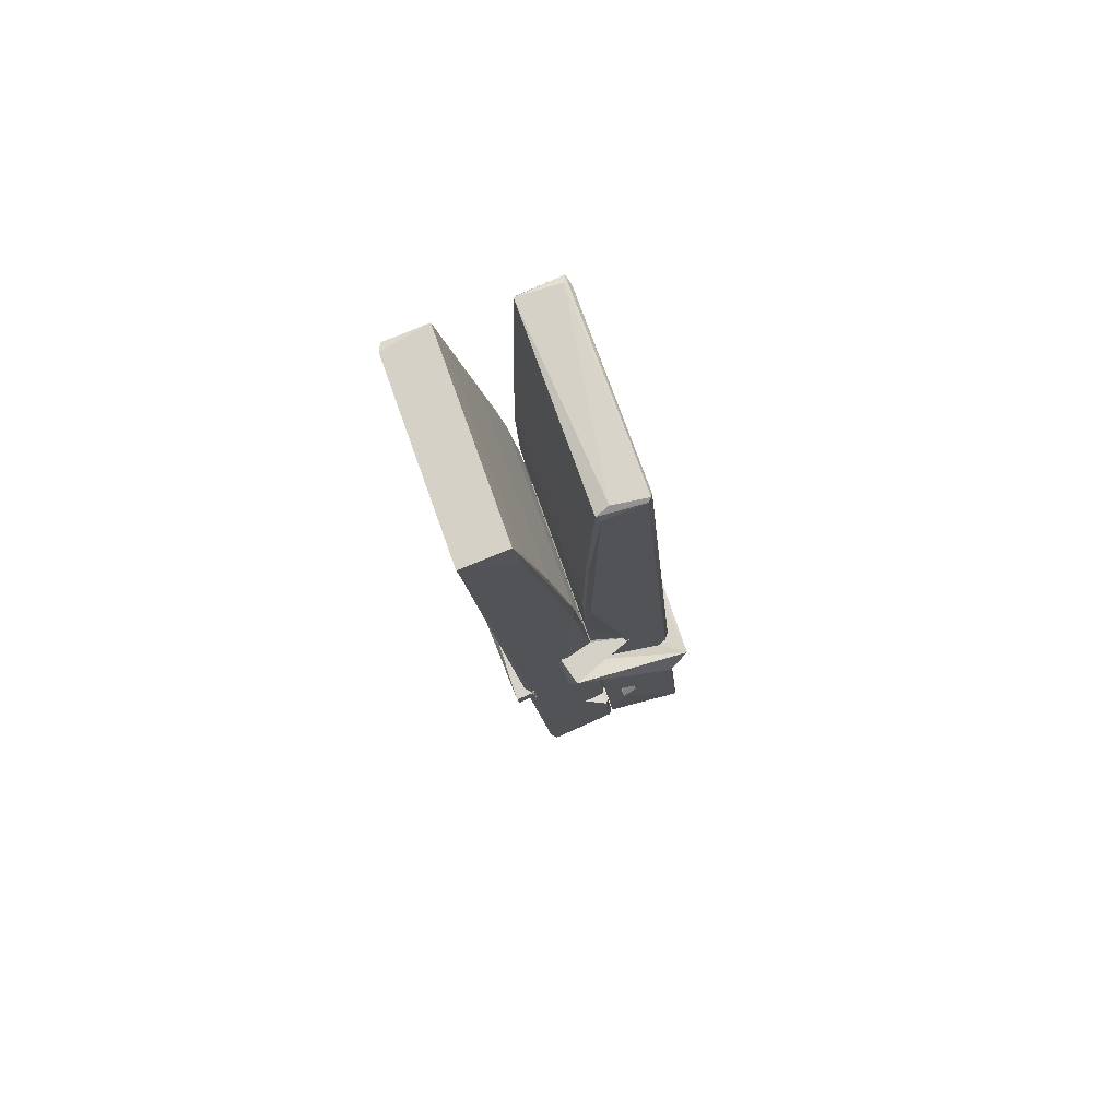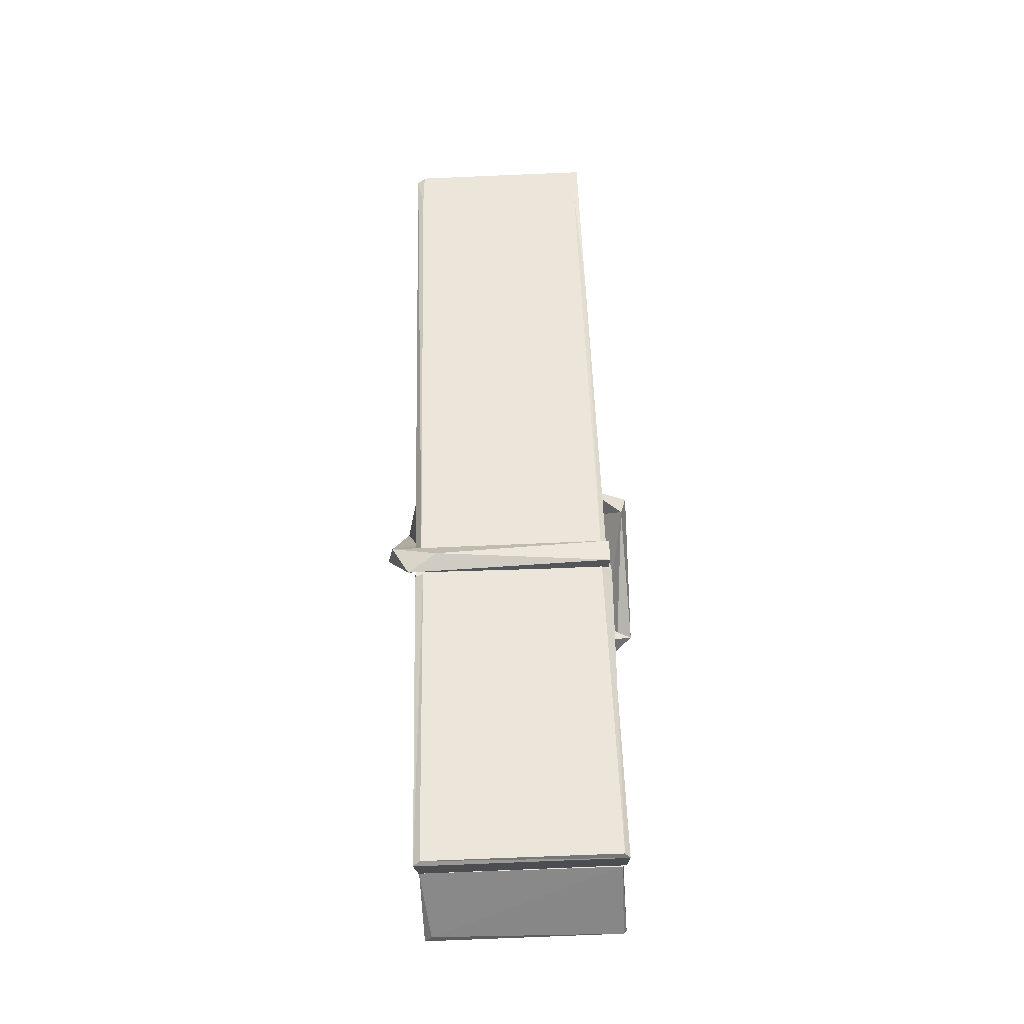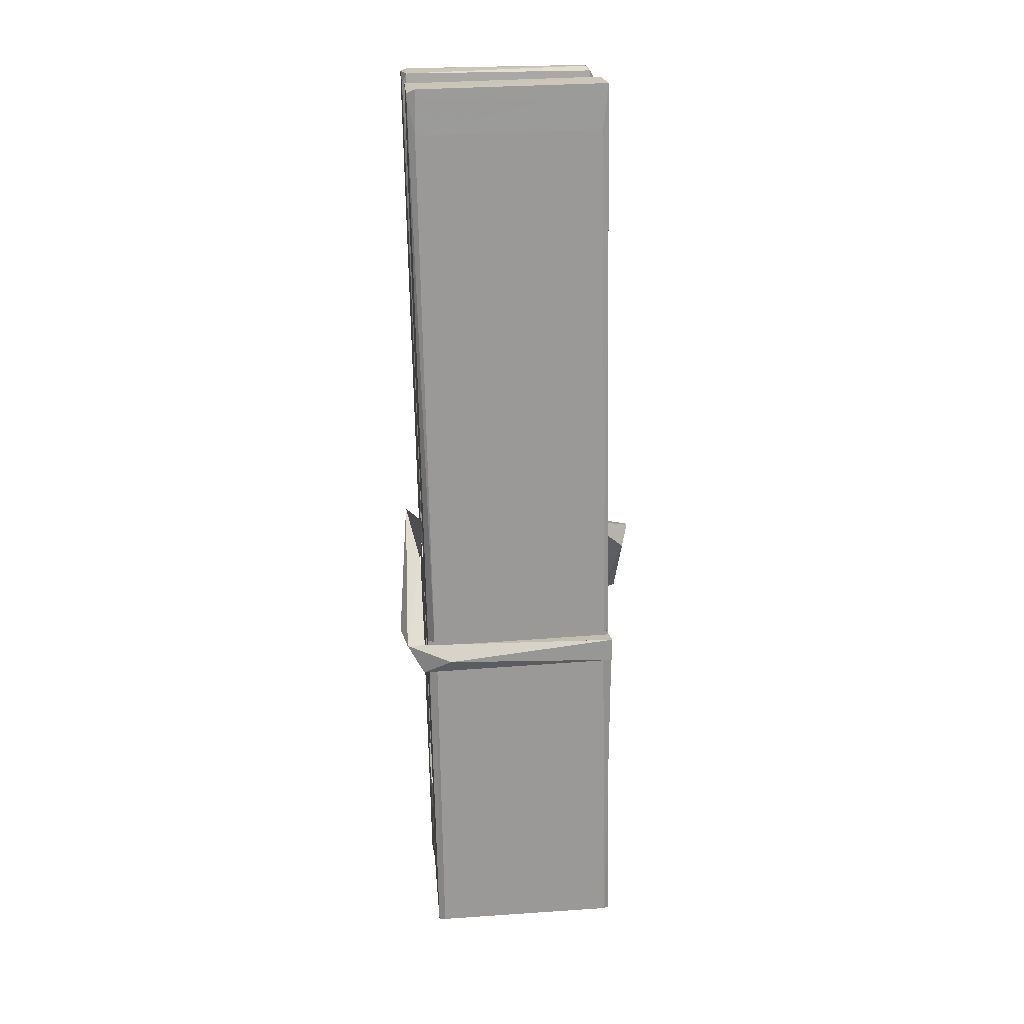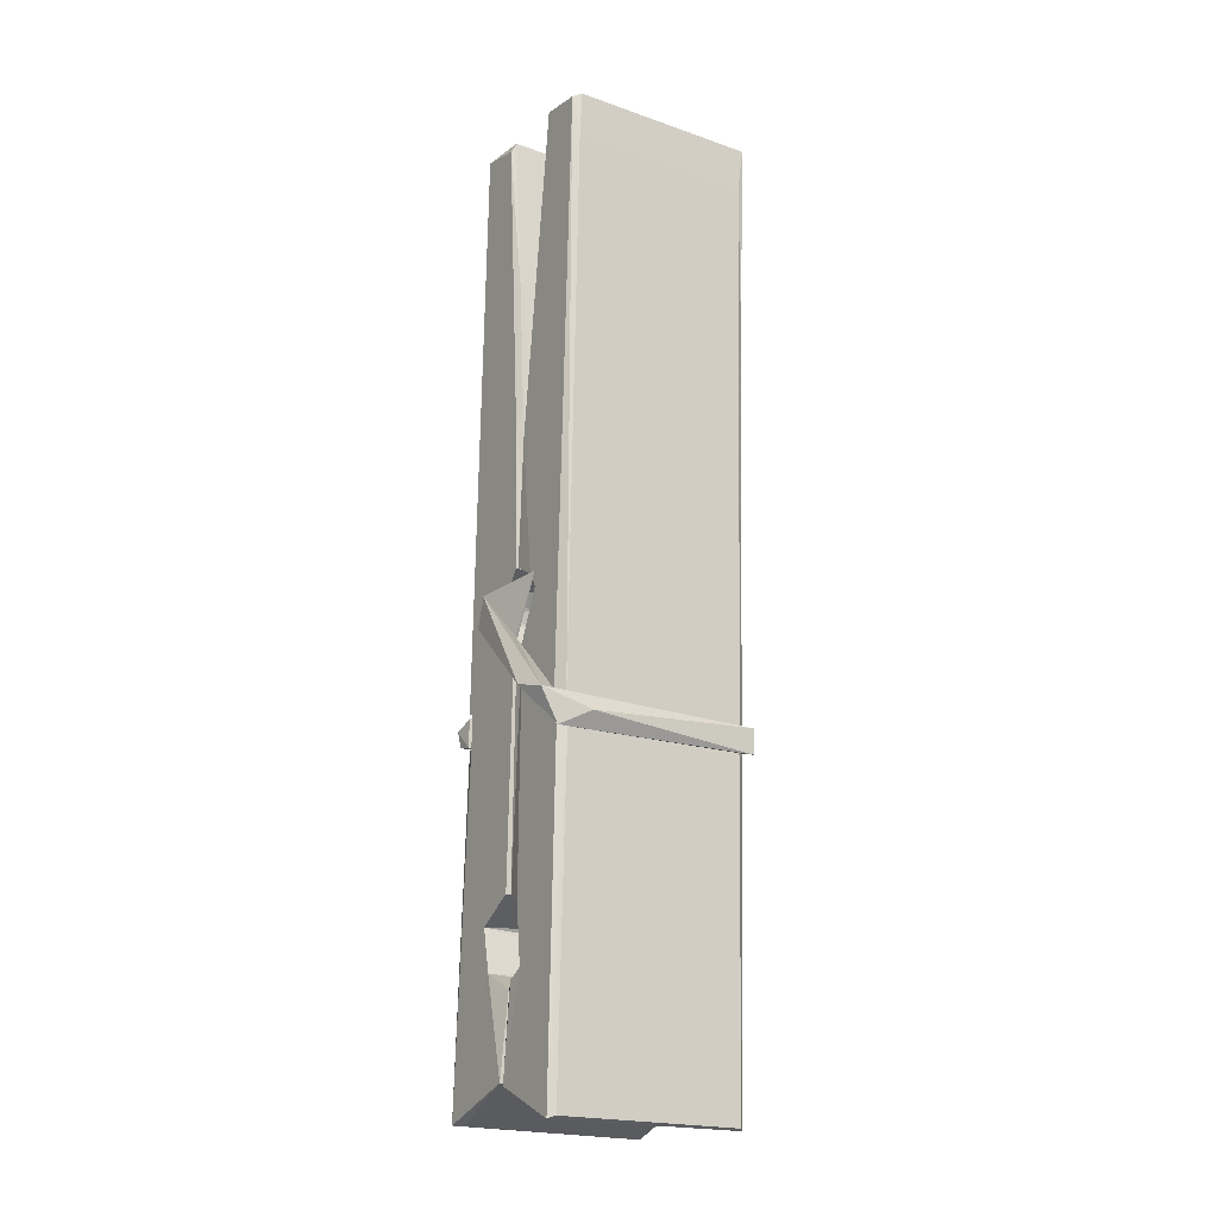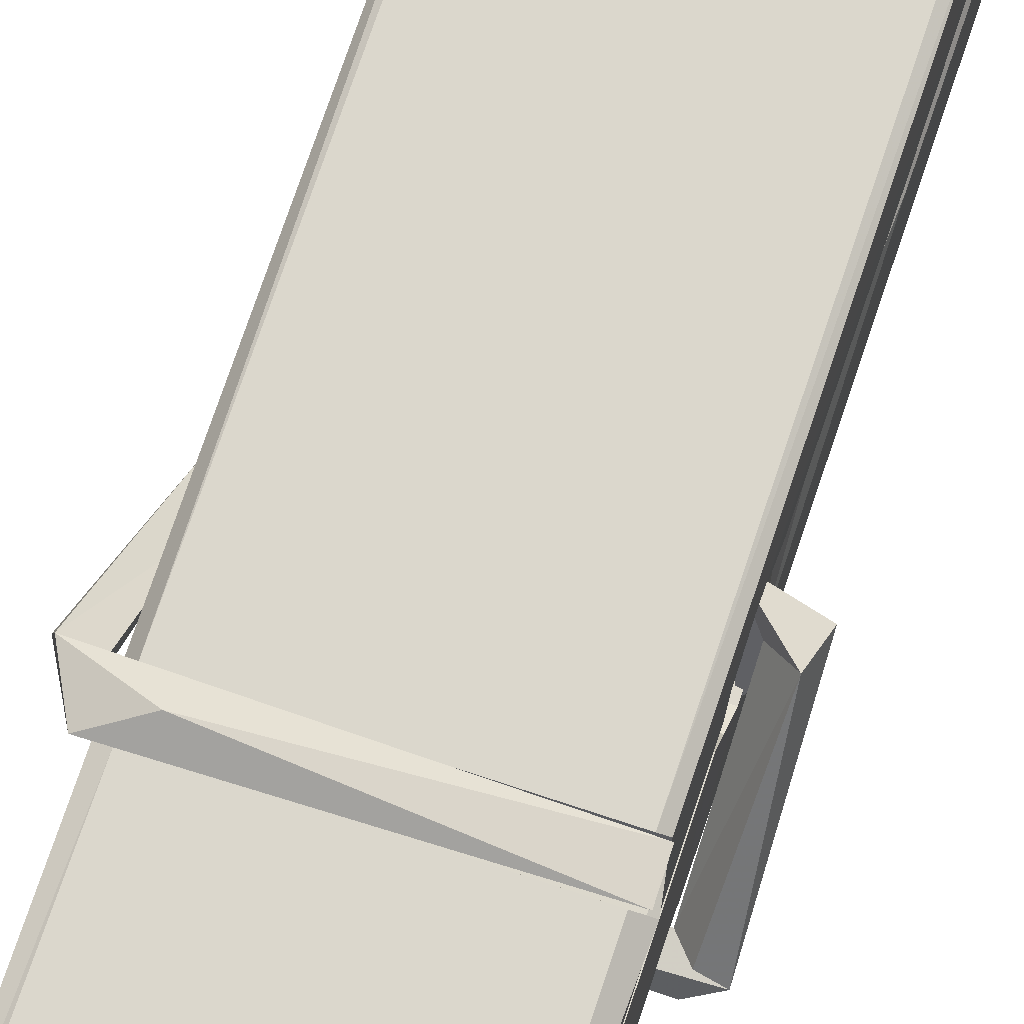
<metadata>
{"format":"obj","ext":"obj","renderer":"f3d","projection":"perspective","resolution":1024,"background":"white","views":[{"elev":77.0,"azim":70.8,"up":"+Y"},{"elev":-43.3,"azim":2.3,"up":"+Y"},{"elev":17.4,"azim":-4.9,"up":"+Y"},{"elev":-22.1,"azim":-32.7,"up":"+Y"},{"elev":68.9,"azim":20.1,"up":"+Z"}]}
</metadata>
<code>
v 1.81 9.812 -9.188
v 1.974 9.846 -9.247
v 1.812 9.844 -9.248
v 1.816 9.847 -9.249
v 1.798 10.39 -9.204
v 1.8 10.47 -9.191
v 1.798 10.57 -9.174
v 1.803 10.36 -9.209
v 1.956 10.57 -9.173
v 1.797 10.56 -9.131
v 1.797 10.33 -9.21
v 1.79 10.6 -9.167
v 1.97 9.98 -9.238
v 1.803 10.09 -9.169
v 1.801 10.16 -9.215
v 1.807 9.914 -9.234
v 1.807 9.921 -9.222
v 1.806 9.969 -9.225
v 1.972 9.928 -9.22
v 1.966 9.948 -9.213
v 1.812 9.931 -9.215
v 1.965 10.2 -9.195
v 1.961 10.21 -9.2
v 1.8 10.21 -9.203
v 1.8 10.23 -9.222
v 1.963 10.23 -9.223
v 1.808 10.11 -9.163
v 1.95 10.57 -9.175
v 1.953 10.61 -9.169
v 1.957 10.36 -9.211
v 1.965 10.17 -9.206
v 1.965 10.16 -9.226
v 1.966 10.17 -9.216
v 1.965 9.983 -9.241
v 1.972 9.848 -9.249
v 1.968 9.851 -9.25
v 1.971 10.09 -9.174
v 1.81 10.09 -9.165
v 1.951 10.57 -9.132
v 1.953 10.47 -9.192
v 1.801 10.18 -9.195
v 1.809 9.978 -9.24
v 1.816 9.949 -9.212
v 1.972 9.915 -9.243
v 1.805 10.28 -9.218
v 1.959 10.29 -9.219
v 1.8 10.2 -9.196
v 1.79 10.6 -9.132
v 1.797 10.6 -9.129
v 1.955 10.6 -9.13
v 1.959 10.44 -9.144
v 1.967 10.11 -9.168
v 1.968 9.913 -9.246
v 1.975 9.816 -9.19
v 1.971 9.817 -9.185
v 1.815 9.814 -9.184
v 1.809 9.841 -9.246
v 1.961 10.35 -9.209
v 1.971 9.969 -9.221
v 1.806 10.16 -9.227
v 1.96 10.16 -9.228
v 1.967 10.11 -9.172
v 1.801 10.16 -9.223
v 1.968 10.09 -9.171
v 1.963 10.09 -9.166
v 1.812 9.909 -9.245
v 1.802 10.11 -9.171
v 1.803 10.09 -9.173
v 1.963 10.11 -9.164
v 1.793 10.61 -9.224
v 1.971 9.847 -9.252
v 1.799 10.36 -9.217
v 1.796 10.47 -9.219
v 1.954 10.6 -9.228
v 1.954 10.61 -9.26
v 1.961 10.35 -9.223
v 1.958 10.36 -9.219
v 1.956 10.48 -9.221
v 1.796 10.35 -9.222
v 1.806 9.978 -9.241
v 1.97 9.982 -9.242
v 1.972 9.923 -9.262
v 1.806 9.959 -9.272
v 1.805 10.1 -9.299
v 1.97 9.973 -9.263
v 1.804 10.2 -9.256
v 1.961 10.22 -9.246
v 1.806 10.22 -9.242
v 1.964 10.21 -9.255
v 1.799 10.23 -9.223
v 1.8 10.18 -9.252
v 1.965 10.18 -9.248
v 1.965 10.19 -9.255
v 1.961 10.23 -9.224
v 1.801 10.16 -9.228
v 1.795 10.6 -9.264
v 1.955 10.36 -9.218
v 1.971 9.939 -9.273
v 1.961 10.1 -9.301
v 1.958 10.32 -9.284
v 1.948 10.61 -9.265
v 1.948 10.61 -9.236
v 1.951 10.61 -9.225
v 1.952 10.48 -9.221
v 1.8 10.21 -9.252
v 1.97 9.957 -9.274
v 1.807 9.924 -9.266
v 1.809 9.844 -9.25
v 1.801 10.28 -9.219
v 1.96 10.29 -9.22
v 1.96 10.13 -9.299
v 1.789 10.61 -9.261
v 1.795 10.61 -9.258
v 1.951 10.61 -9.263
v 1.966 10.13 -9.294
v 1.967 10.1 -9.296
v 1.973 9.829 -9.32
v 1.815 9.822 -9.311
v 1.802 10.1 -9.291
v 1.789 10.6 -9.227
v 1.971 9.825 -9.317
v 1.807 10.13 -9.297
v 1.801 10.13 -9.294
v 1.965 10.16 -9.229
v 1.801 10.13 -9.289
v 1.812 9.909 -9.246
v 1.809 9.823 -9.319
v 1.966 10.13 -9.291
v 1.961 10.11 -9.292
v 1.803 10.13 -9.296
v 1.967 10.13 -9.29
v 1.975 10.11 -9.307
v 1.803 10.1 -9.298
v 1.989 10.11 -9.292
v 1.803 10.11 -9.311
v 1.801 10.12 -9.312
v 1.97 10.09 -9.157
v 1.969 10.09 -9.172
v 1.968 10.19 -9.213
v 1.784 10.11 -9.158
v 1.963 10.19 -9.263
v 1.953 10.21 -9.194
v 1.807 10.16 -9.24
v 1.799 10.21 -9.196
v 1.787 10.21 -9.25
v 1.787 10.19 -9.259
v 1.778 10.12 -9.181
v 1.798 10.17 -9.22
v 1.822 10.09 -9.149
v 1.798 10.08 -9.158
v 1.796 10.1 -9.172
v 1.968 10.11 -9.169
v 1.799 10.11 -9.161
v 1.969 10.11 -9.155
v 1.988 10.2 -9.204
v 1.983 10.18 -9.199
v 1.977 10.11 -9.284
v 1.981 10.12 -9.31
f 49 29 12
f 8 5 6
f 5 7 6
f 7 40 6
f 40 8 6
f 58 30 29
f 58 29 9
f 12 5 11
f 18 15 42
f 15 63 42
f 20 59 19
f 38 14 1
f 18 43 17
f 18 59 43
f 17 43 21
f 22 23 26
f 41 31 15
f 15 32 60
f 7 5 12
f 50 9 29
f 48 10 49
f 28 12 29
f 28 29 40
f 29 30 40
f 23 24 26
f 22 47 23
f 47 24 23
f 41 22 31
f 18 13 59
f 43 59 20
f 19 17 21
f 21 20 19
f 44 16 19
f 16 17 19
f 54 57 2
f 69 52 51
f 39 51 50
f 28 7 12
f 30 8 40
f 40 7 28
f 25 45 26
f 25 26 24
f 47 22 41
f 31 33 15
f 33 32 15
f 34 13 42
f 42 13 18
f 43 20 21
f 36 35 3
f 36 3 4
f 57 3 2
f 3 35 2
f 10 39 50
f 10 50 49
f 25 11 45
f 11 5 8
f 11 8 45
f 45 8 30
f 26 45 46
f 45 30 46
f 58 22 26
f 26 46 58
f 46 30 58
f 51 39 69
f 39 10 69
f 25 24 11
f 47 67 48
f 67 27 48
f 48 27 10
f 51 9 50
f 22 9 51
f 52 22 51
f 64 37 55
f 55 56 54
f 54 56 1
f 4 3 66
f 36 4 66
f 36 66 53
f 35 36 53
f 35 53 2
f 56 55 38
f 66 3 57
f 1 18 17
f 14 18 1
f 15 18 14
f 47 11 24
f 11 47 48
f 12 11 48
f 49 12 48
f 29 49 50
f 9 22 58
f 31 22 52
f 31 52 33
f 64 19 59
f 19 64 44
f 2 44 64
f 2 64 54
f 57 54 1
f 32 61 60
f 33 13 32
f 62 33 52
f 47 41 15
f 15 60 63
f 60 61 42
f 34 42 61
f 32 13 34
f 32 34 61
f 33 59 13
f 64 59 33
f 38 55 65
f 55 37 65
f 14 68 15
f 60 42 63
f 66 16 44
f 66 44 53
f 2 53 44
f 55 54 64
f 38 1 56
f 17 57 1
f 57 17 16
f 66 57 16
f 15 68 67
f 62 37 64
f 68 37 62
f 68 62 67
f 64 33 62
f 52 69 62
f 67 62 69
f 67 69 27
f 47 15 67
f 69 10 27
f 37 38 65
f 38 37 68
f 68 14 38
f 82 117 71
f 75 76 74
f 76 77 78
f 76 78 74
f 78 103 74
f 73 72 79
f 73 79 120
f 83 85 106
f 83 80 85
f 83 106 98
f 83 98 107
f 106 116 98
f 105 86 91
f 87 94 89
f 112 123 122
f 123 90 105
f 90 88 105
f 70 73 120
f 103 78 104
f 78 77 97
f 78 97 104
f 88 94 87
f 89 86 105
f 105 87 89
f 93 86 89
f 117 116 99
f 115 100 111
f 96 111 101
f 111 100 101
f 100 114 101
f 72 73 104
f 73 70 103
f 73 103 104
f 104 97 72
f 90 109 94
f 94 88 90
f 105 88 87
f 92 91 93
f 91 86 93
f 95 91 92
f 92 124 95
f 95 81 80
f 80 81 85
f 98 82 107
f 107 82 126
f 108 71 118
f 127 121 117
f 114 112 96
f 114 96 101
f 102 103 70
f 72 97 110
f 72 110 109
f 110 94 109
f 97 77 110
f 89 94 110
f 89 110 76
f 110 77 76
f 122 111 96
f 96 112 122
f 79 72 109
f 109 90 79
f 127 84 119
f 113 112 114
f 114 102 113
f 75 102 114
f 75 114 100
f 75 100 115
f 121 127 118
f 126 71 108
f 84 127 117
f 99 84 117
f 127 83 107
f 127 119 83
f 95 123 91
f 91 123 105
f 90 123 112
f 90 112 79
f 112 120 79
f 112 70 120
f 70 112 113
f 70 113 102
f 102 75 103
f 103 75 74
f 76 75 89
f 75 115 89
f 115 93 89
f 81 128 116
f 106 85 81
f 106 81 116
f 98 116 117
f 98 117 82
f 121 71 117
f 71 121 118
f 127 108 118
f 92 93 124
f 93 115 124
f 123 95 125
f 81 95 124
f 128 81 124
f 124 115 128
f 128 115 111
f 111 122 125
f 111 125 128
f 122 123 125
f 80 83 119
f 71 126 82
f 127 107 108
f 107 126 108
f 119 129 128
f 128 125 119
f 80 125 95
f 125 80 119
f 99 116 128
f 99 128 129
f 99 129 119
f 119 84 99
f 131 158 130
f 132 136 158
f 132 134 133
f 130 136 133
f 132 133 135
f 136 132 135
f 130 158 136
f 149 137 154
f 154 152 153
f 155 134 158
f 158 131 139
f 151 148 153
f 147 146 151
f 155 142 156
f 156 142 139
f 155 139 142
f 142 155 141
f 141 155 142
f 145 144 143
f 145 143 144
f 148 145 144
f 144 145 148
f 146 145 148
f 147 145 146
f 146 148 151
f 147 140 145
f 156 139 131
f 134 155 156
f 155 158 139
f 145 140 148
f 147 150 140
f 150 147 151
f 150 149 140
f 140 153 148
f 153 140 154
f 154 140 149
f 151 138 150
f 153 152 151
f 138 152 137
f 137 152 154
f 150 137 149
f 137 150 138
f 138 151 152
f 157 134 156
f 157 156 131
f 157 131 134
f 132 158 134
f 134 131 133
f 131 130 133
f 133 136 135
f 49 29 12
f 8 5 6
f 5 7 6
f 7 40 6
f 40 8 6
f 58 30 29
f 58 29 9
f 12 5 11
f 18 15 42
f 15 63 42
f 20 59 19
f 38 14 1
f 18 43 17
f 18 59 43
f 17 43 21
f 22 23 26
f 41 31 15
f 15 32 60
f 7 5 12
f 50 9 29
f 48 10 49
f 28 12 29
f 28 29 40
f 29 30 40
f 23 24 26
f 22 47 23
f 47 24 23
f 41 22 31
f 18 13 59
f 43 59 20
f 19 17 21
f 21 20 19
f 44 16 19
f 16 17 19
f 54 57 2
f 69 52 51
f 39 51 50
f 28 7 12
f 30 8 40
f 40 7 28
f 25 45 26
f 25 26 24
f 47 22 41
f 31 33 15
f 33 32 15
f 34 13 42
f 42 13 18
f 43 20 21
f 36 35 3
f 36 3 4
f 57 3 2
f 3 35 2
f 10 39 50
f 10 50 49
f 25 11 45
f 11 5 8
f 11 8 45
f 45 8 30
f 26 45 46
f 45 30 46
f 58 22 26
f 26 46 58
f 46 30 58
f 51 39 69
f 39 10 69
f 25 24 11
f 47 67 48
f 67 27 48
f 48 27 10
f 51 9 50
f 22 9 51
f 52 22 51
f 64 37 55
f 55 56 54
f 54 56 1
f 4 3 66
f 36 4 66
f 36 66 53
f 35 36 53
f 35 53 2
f 56 55 38
f 66 3 57
f 1 18 17
f 14 18 1
f 15 18 14
f 47 11 24
f 11 47 48
f 12 11 48
f 49 12 48
f 29 49 50
f 9 22 58
f 31 22 52
f 31 52 33
f 64 19 59
f 19 64 44
f 2 44 64
f 2 64 54
f 57 54 1
f 32 61 60
f 33 13 32
f 62 33 52
f 47 41 15
f 15 60 63
f 60 61 42
f 34 42 61
f 32 13 34
f 32 34 61
f 33 59 13
f 64 59 33
f 38 55 65
f 55 37 65
f 14 68 15
f 60 42 63
f 66 16 44
f 66 44 53
f 2 53 44
f 55 54 64
f 38 1 56
f 17 57 1
f 57 17 16
f 66 57 16
f 15 68 67
f 62 37 64
f 68 37 62
f 68 62 67
f 64 33 62
f 52 69 62
f 67 62 69
f 67 69 27
f 47 15 67
f 69 10 27
f 37 38 65
f 38 37 68
f 68 14 38
f 82 117 71
f 75 76 74
f 76 77 78
f 76 78 74
f 78 103 74
f 73 72 79
f 73 79 120
f 83 85 106
f 83 80 85
f 83 106 98
f 83 98 107
f 106 116 98
f 105 86 91
f 87 94 89
f 112 123 122
f 123 90 105
f 90 88 105
f 70 73 120
f 103 78 104
f 78 77 97
f 78 97 104
f 88 94 87
f 89 86 105
f 105 87 89
f 93 86 89
f 117 116 99
f 115 100 111
f 96 111 101
f 111 100 101
f 100 114 101
f 72 73 104
f 73 70 103
f 73 103 104
f 104 97 72
f 90 109 94
f 94 88 90
f 105 88 87
f 92 91 93
f 91 86 93
f 95 91 92
f 92 124 95
f 95 81 80
f 80 81 85
f 98 82 107
f 107 82 126
f 108 71 118
f 127 121 117
f 114 112 96
f 114 96 101
f 102 103 70
f 72 97 110
f 72 110 109
f 110 94 109
f 97 77 110
f 89 94 110
f 89 110 76
f 110 77 76
f 122 111 96
f 96 112 122
f 79 72 109
f 109 90 79
f 127 84 119
f 113 112 114
f 114 102 113
f 75 102 114
f 75 114 100
f 75 100 115
f 121 127 118
f 126 71 108
f 84 127 117
f 99 84 117
f 127 83 107
f 127 119 83
f 95 123 91
f 91 123 105
f 90 123 112
f 90 112 79
f 112 120 79
f 112 70 120
f 70 112 113
f 70 113 102
f 102 75 103
f 103 75 74
f 76 75 89
f 75 115 89
f 115 93 89
f 81 128 116
f 106 85 81
f 106 81 116
f 98 116 117
f 98 117 82
f 121 71 117
f 71 121 118
f 127 108 118
f 92 93 124
f 93 115 124
f 123 95 125
f 81 95 124
f 128 81 124
f 124 115 128
f 128 115 111
f 111 122 125
f 111 125 128
f 122 123 125
f 80 83 119
f 71 126 82
f 127 107 108
f 107 126 108
f 119 129 128
f 128 125 119
f 80 125 95
f 125 80 119
f 99 116 128
f 99 128 129
f 99 129 119
f 119 84 99
f 131 158 130
f 132 136 158
f 132 134 133
f 130 136 133
f 132 133 135
f 136 132 135
f 130 158 136
f 149 137 154
f 154 152 153
f 155 134 158
f 158 131 139
f 151 148 153
f 147 146 151
f 155 142 156
f 156 142 139
f 155 139 142
f 142 155 141
f 141 155 142
f 145 144 143
f 145 143 144
f 148 145 144
f 144 145 148
f 146 145 148
f 147 145 146
f 146 148 151
f 147 140 145
f 156 139 131
f 134 155 156
f 155 158 139
f 145 140 148
f 147 150 140
f 150 147 151
f 150 149 140
f 140 153 148
f 153 140 154
f 154 140 149
f 151 138 150
f 153 152 151
f 138 152 137
f 137 152 154
f 150 137 149
f 137 150 138
f 138 151 152
f 157 134 156
f 157 156 131
f 157 131 134
f 132 158 134
f 134 131 133
f 131 130 133
f 133 136 135

</code>
